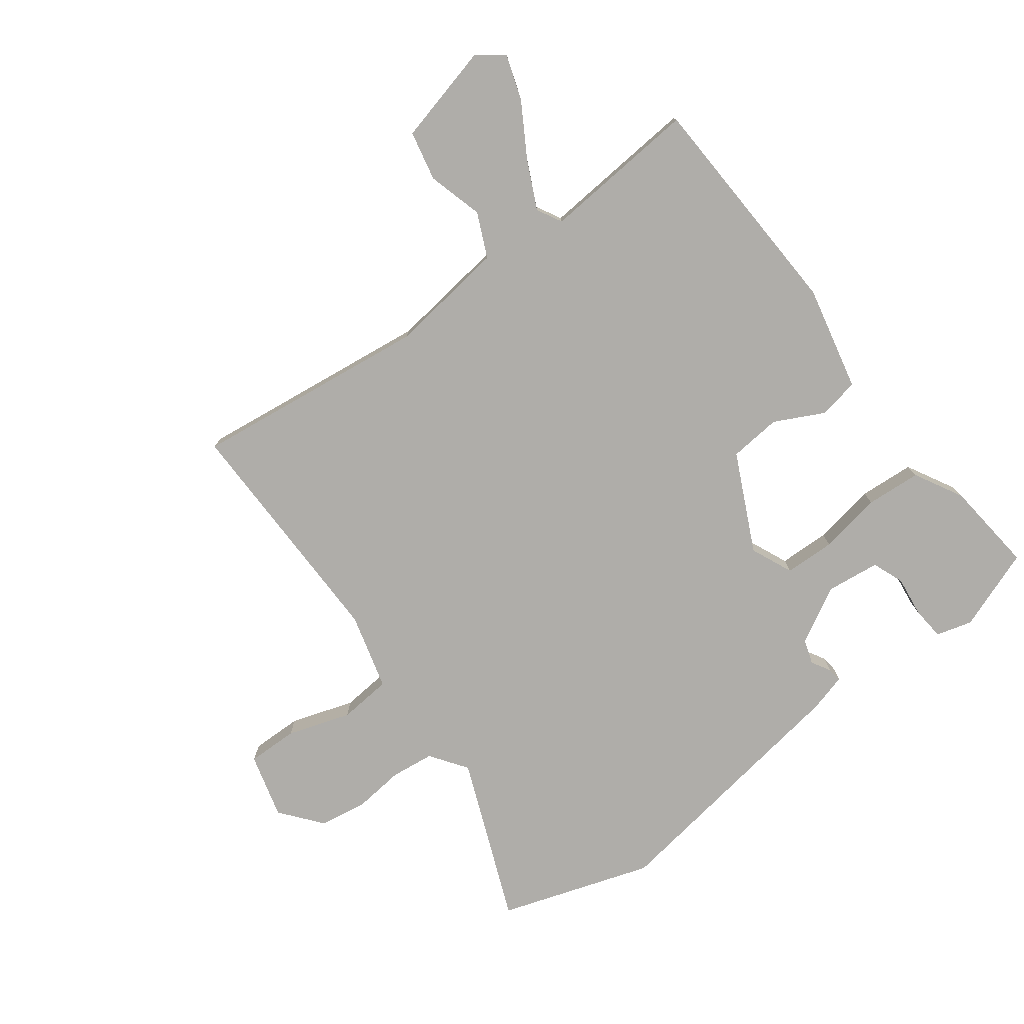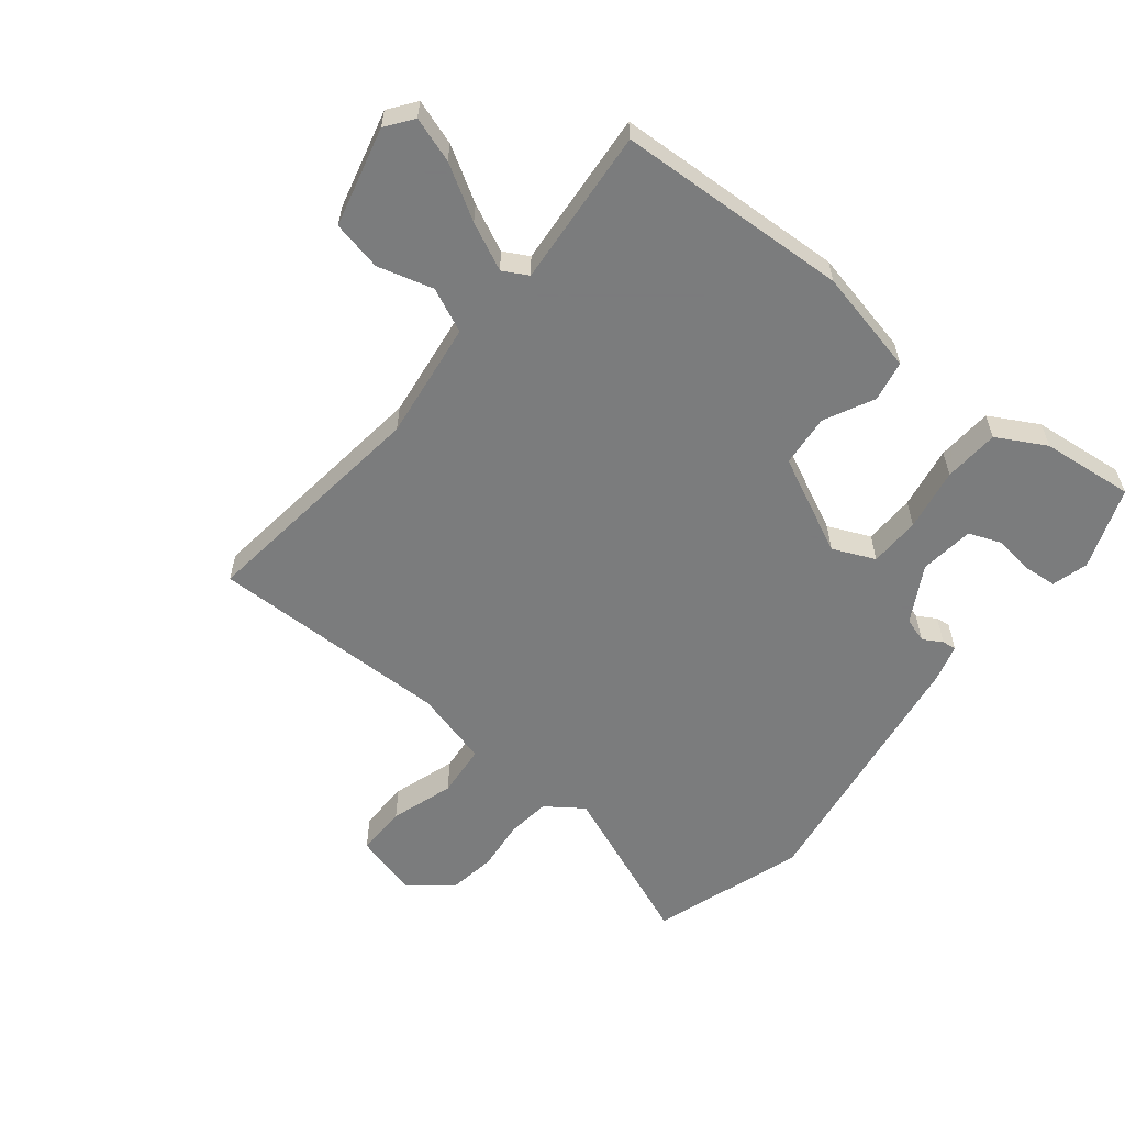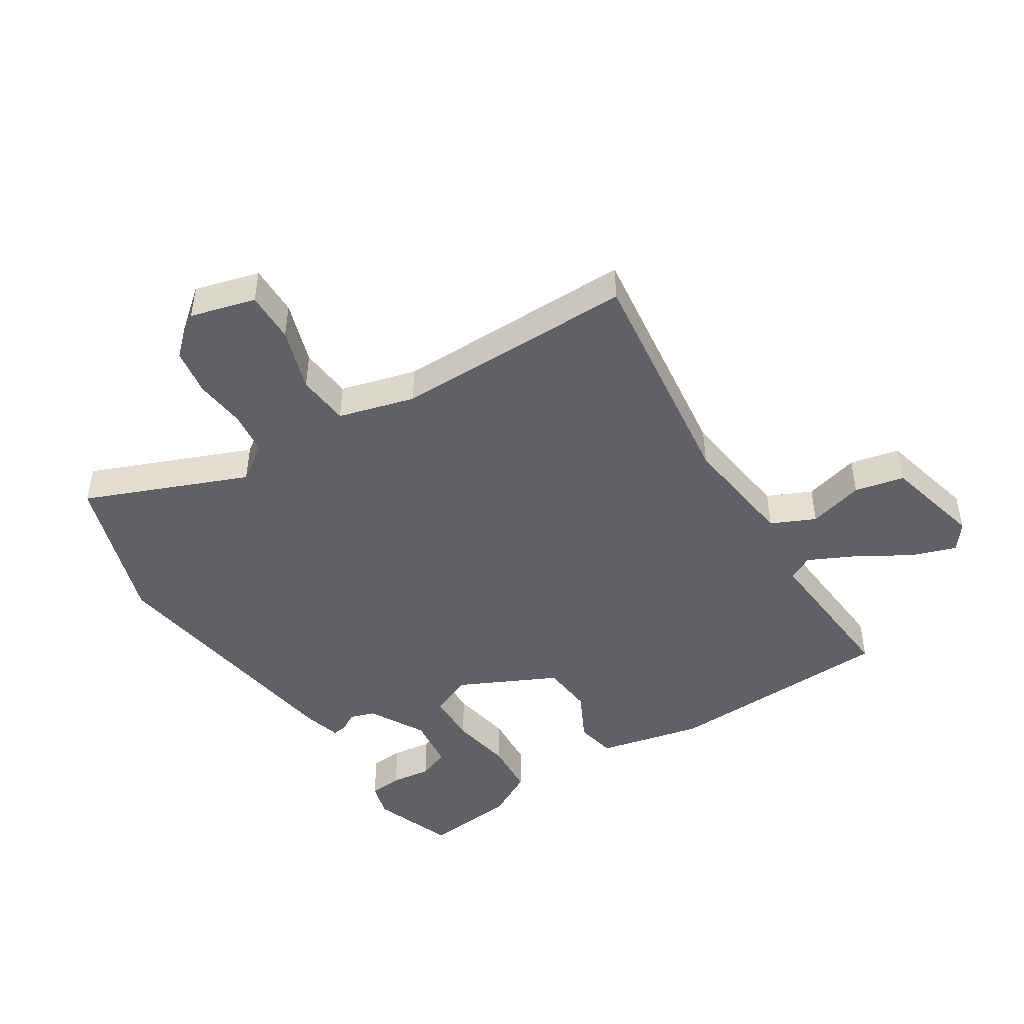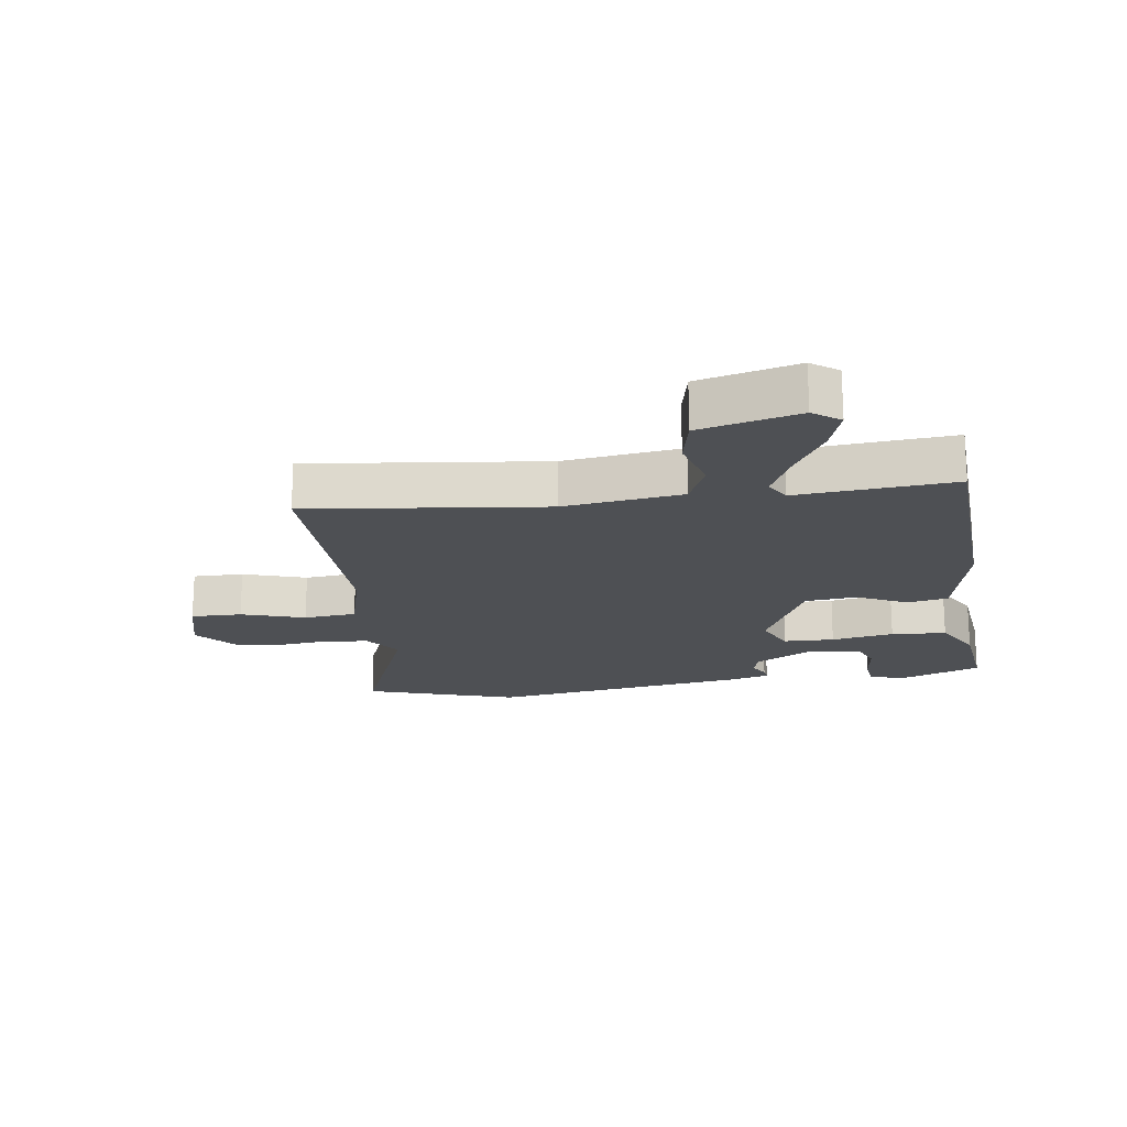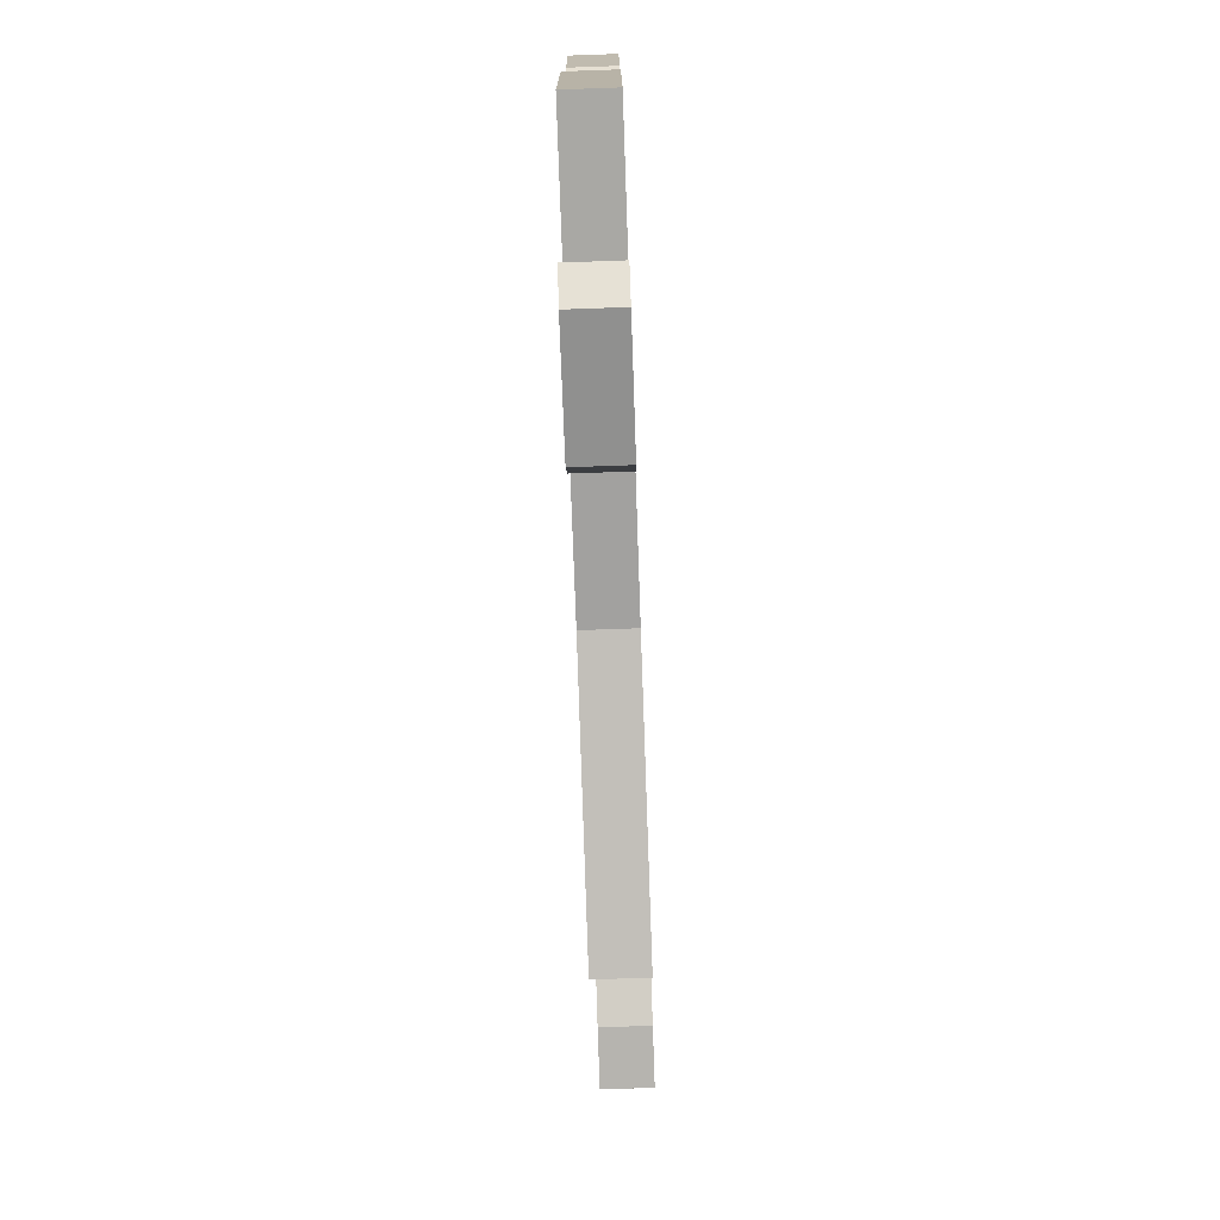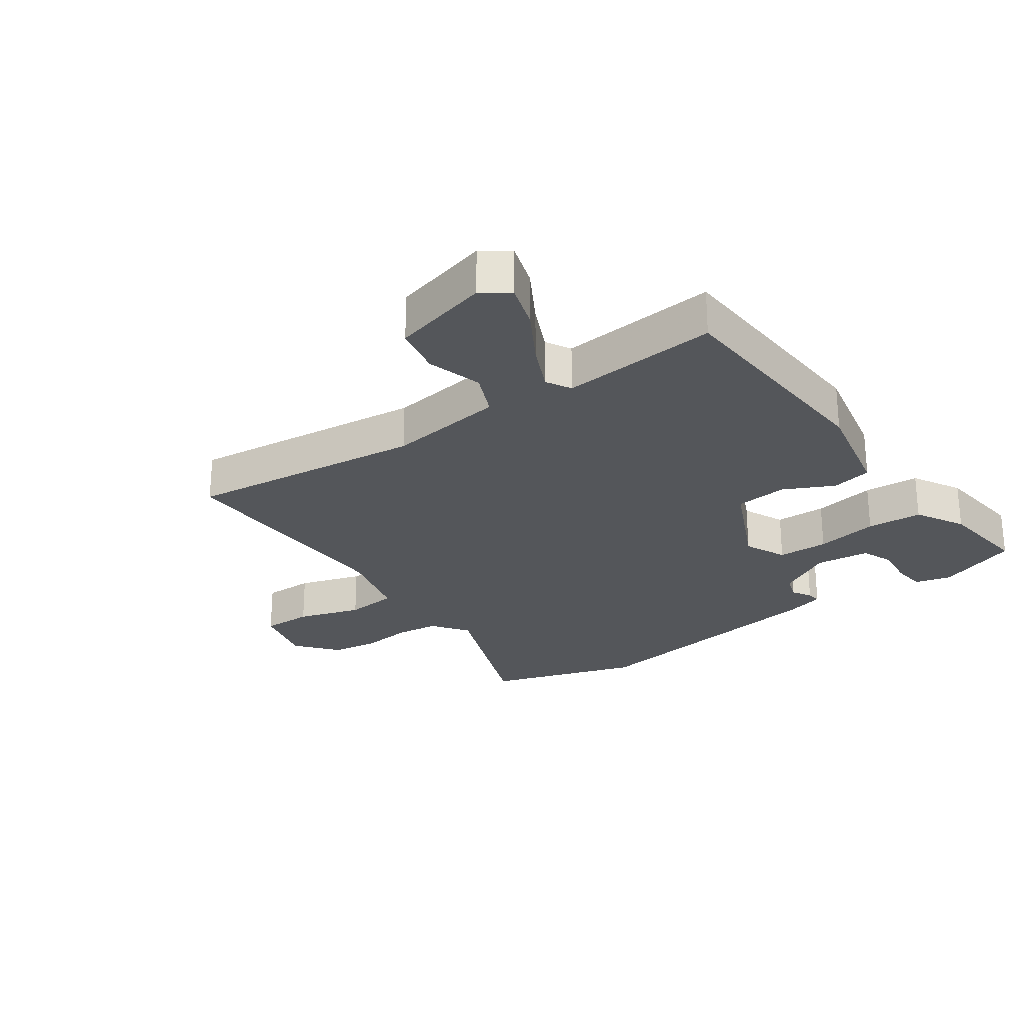
<metadata>
{"format":"obj","ext":"obj","renderer":"f3d","projection":"perspective","resolution":1024,"background":"white","views":[{"elev":-77.3,"azim":-143.3,"up":"+Y"},{"elev":-58.6,"azim":-128.8,"up":"+Y"},{"elev":-46.5,"azim":122.1,"up":"+Y"},{"elev":-18.5,"azim":-171.7,"up":"+Y"},{"elev":-79.7,"azim":-88.0,"up":"+Z"},{"elev":-25.7,"azim":-144.2,"up":"+Y"}]}
</metadata>
<code>
v 0.464 0.07 -0.512
v 0.083 0.07 -0.466
v -0.107 0.07 -0.491
v -0.139 0.07 -0.562
v -0.114 0.07 -0.651
v -0.131 0.07 -0.731
v -0.29 0.07 -0.771
v -0.333 0.07 -0.739
v -0.309 0.07 -0.667
v -0.258 0.07 -0.581
v -0.222 0.07 -0.505
v -0.244 0.07 -0.465
v -0.497 0.07 -0.486
v -0.515 0.07 -0.114
v -0.478 0.07 0.055
v -0.413 0.07 0.068
v -0.333 0.07 0.028
v -0.249 0.07 0.036
v -0.174 0.07 0.193
v -0.204 0.07 0.261
v -0.286 0.07 0.263
v -0.387 0.07 0.245
v -0.476 0.07 0.251
v -0.519 0.07 0.329
v -0.535 0.07 0.478
v -0.404 0.07 0.527
v -0.346 0.07 0.511
v -0.341 0.07 0.457
v -0.349 0.07 0.392
v -0.329 0.07 0.341
v -0.242 0.07 0.331
v -0.152 0.07 0.381
v -0.139 0.07 0.421
v -0.157 0.07 0.452
v -0.16 0.07 0.475
v -0.099 0.07 0.492
v 0.325 0.07 0.557
v 0.57 0.07 0.477
v 0.465 0.07 0.215
v 0.507 0.07 0.156
v 0.577 0.07 0.148
v 0.659 0.07 0.157
v 0.735 0.07 0.145
v 0.789 0.07 0.079
v 0.761 0.07 -0.026
v 0.679 0.07 -0.025
v 0.577 0.07 0.008
v 0.492 0.07 0
v 0.459 0.07 -0.123
v 0.464 0 -0.512
v 0.083 0 -0.466
v -0.107 0 -0.491
v -0.139 0 -0.562
v -0.114 0 -0.651
v -0.131 0 -0.731
v -0.29 0 -0.771
v -0.333 0 -0.739
v -0.309 0 -0.667
v -0.258 0 -0.581
v -0.222 0 -0.505
v -0.244 0 -0.465
v -0.497 0 -0.486
v -0.515 0 -0.114
v -0.478 0 0.055
v -0.413 0 0.068
v -0.333 0 0.028
v -0.249 0 0.036
v -0.174 0 0.193
v -0.204 0 0.261
v -0.286 0 0.263
v -0.387 0 0.245
v -0.476 0 0.251
v -0.519 0 0.329
v -0.535 0 0.478
v -0.404 0 0.527
v -0.346 0 0.511
v -0.341 0 0.457
v -0.349 0 0.392
v -0.329 0 0.341
v -0.242 0 0.331
v -0.152 0 0.381
v -0.139 0 0.421
v -0.157 0 0.452
v -0.16 0 0.475
v -0.099 0 0.492
v 0.325 0 0.557
v 0.57 0 0.477
v 0.465 0 0.215
v 0.507 0 0.156
v 0.577 0 0.148
v 0.659 0 0.157
v 0.735 0 0.145
v 0.789 0 0.079
v 0.761 0 -0.026
v 0.679 0 -0.025
v 0.577 0 0.008
v 0.492 0 0
v 0.459 0 -0.123
f 45 46 47
f 44 45 47
f 43 44 47
f 42 43 47
f 41 42 47
f 40 41 47 48
f 39 40 48 49
f 37 38 39
f 36 37 39
f 35 36 39
f 34 35 39
f 33 34 39
f 32 33 39 49
f 27 28 29
f 26 27 29
f 25 26 29
f 24 25 29
f 23 24 29
f 22 23 29
f 22 29 30
f 21 22 30 31
f 15 16 17
f 14 15 17
f 13 14 17
f 12 13 17
f 11 12 17 18
f 8 9 10
f 7 8 10
f 6 7 10
f 5 6 10
f 4 5 10
f 3 4 10 11
f 11 18 19
f 3 11 19
f 2 3 19
f 1 2 19
f 49 1 19
f 32 49 19
f 20 21 31 32
f 19 20 32
f 96 95 94
f 96 94 93
f 96 93 92
f 96 92 91
f 96 91 90
f 97 96 90 89
f 98 97 89 88
f 88 87 86
f 88 86 85
f 88 85 84
f 88 84 83
f 88 83 82
f 98 88 82 81
f 78 77 76
f 78 76 75
f 78 75 74
f 78 74 73
f 78 73 72
f 78 72 71
f 79 78 71
f 80 79 71 70
f 66 65 64
f 66 64 63
f 66 63 62
f 66 62 61
f 67 66 61 60
f 59 58 57
f 59 57 56
f 59 56 55
f 59 55 54
f 59 54 53
f 60 59 53 52
f 68 67 60
f 68 60 52
f 68 52 51
f 68 51 50
f 68 50 98
f 68 98 81
f 81 80 70 69
f 81 69 68
f 1 50 51 2
f 2 51 52 3
f 3 52 53 4
f 4 53 54 5
f 5 54 55 6
f 6 55 56 7
f 7 56 57 8
f 8 57 58 9
f 9 58 59 10
f 10 59 60 11
f 11 60 61 12
f 12 61 62 13
f 13 62 63 14
f 14 63 64 15
f 15 64 65 16
f 16 65 66 17
f 17 66 67 18
f 18 67 68 19
f 19 68 69 20
f 20 69 70 21
f 21 70 71 22
f 22 71 72 23
f 23 72 73 24
f 24 73 74 25
f 25 74 75 26
f 26 75 76 27
f 27 76 77 28
f 28 77 78 29
f 29 78 79 30
f 30 79 80 31
f 31 80 81 32
f 32 81 82 33
f 33 82 83 34
f 34 83 84 35
f 35 84 85 36
f 36 85 86 37
f 37 86 87 38
f 38 87 88 39
f 39 88 89 40
f 40 89 90 41
f 41 90 91 42
f 42 91 92 43
f 43 92 93 44
f 44 93 94 45
f 45 94 95 46
f 46 95 96 47
f 47 96 97 48
f 48 97 98 49
f 49 98 50 1

</code>
